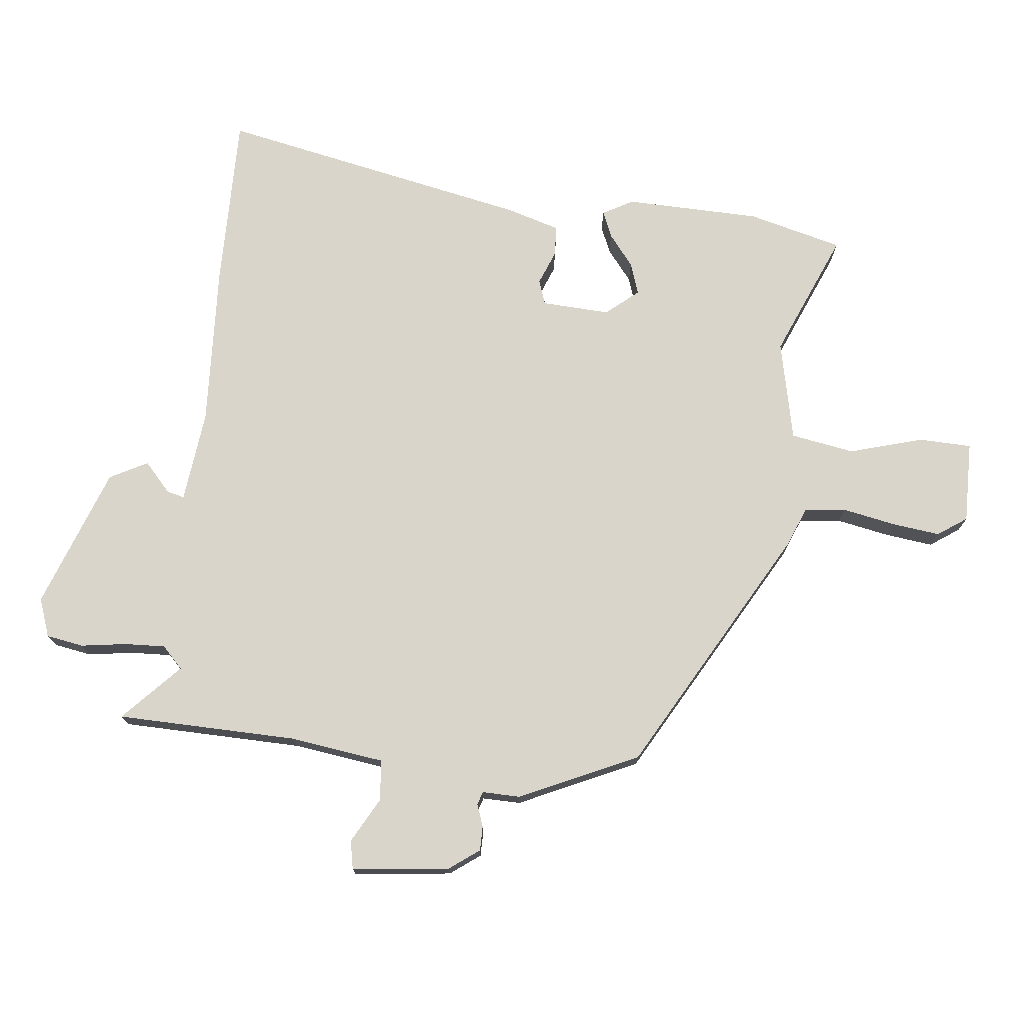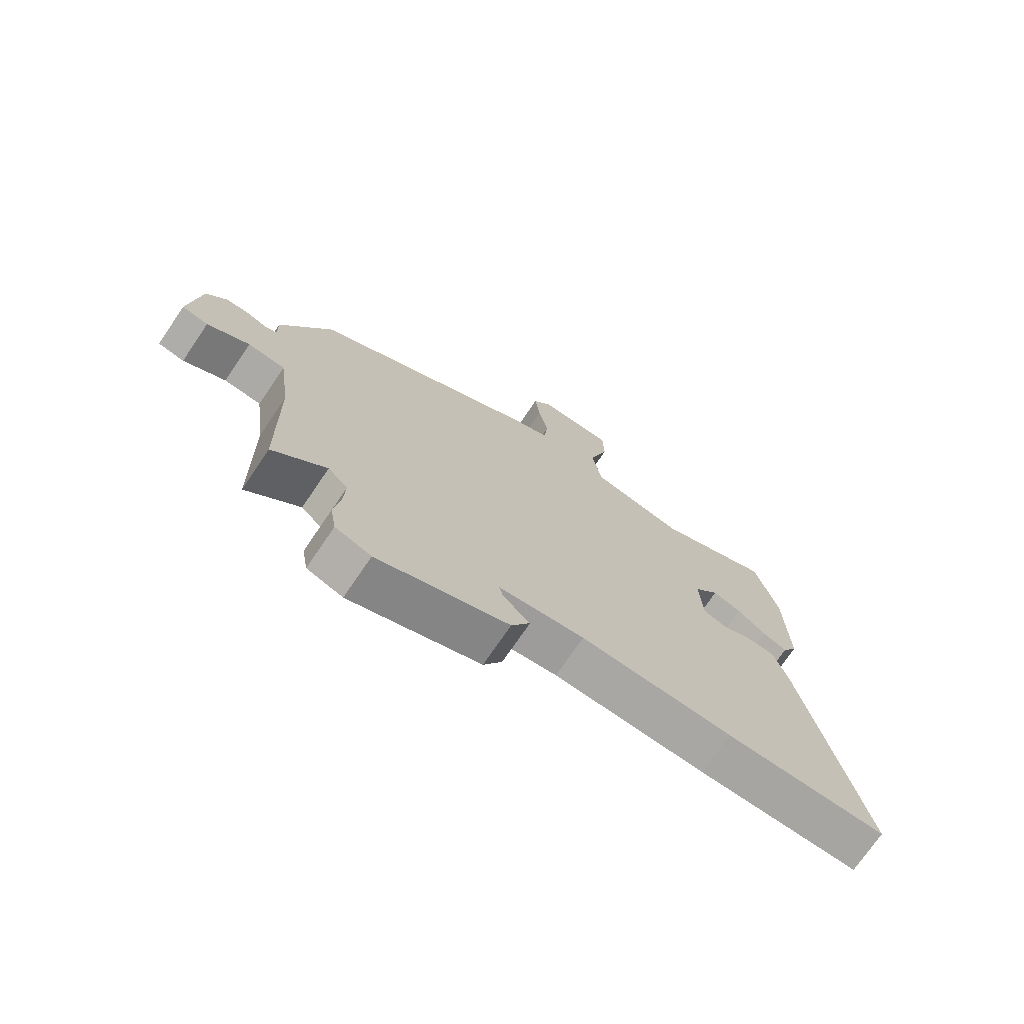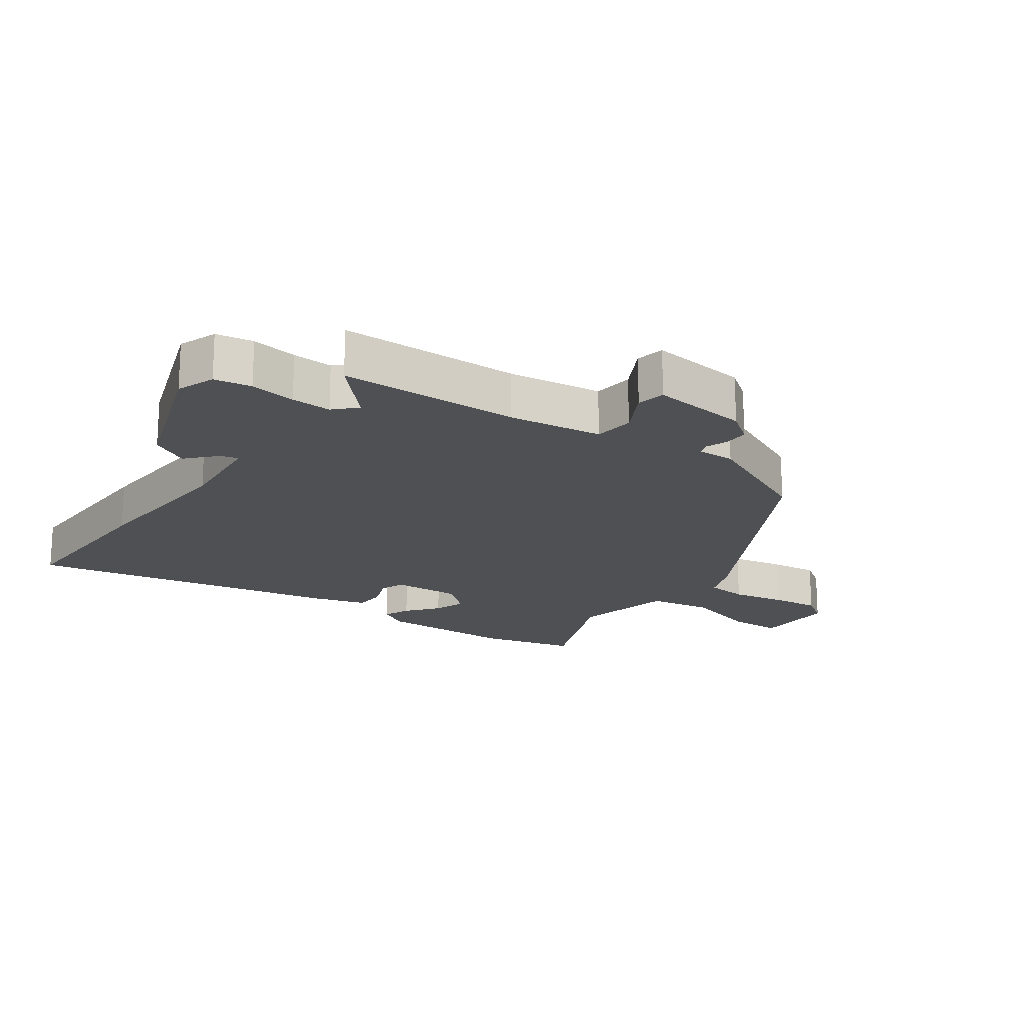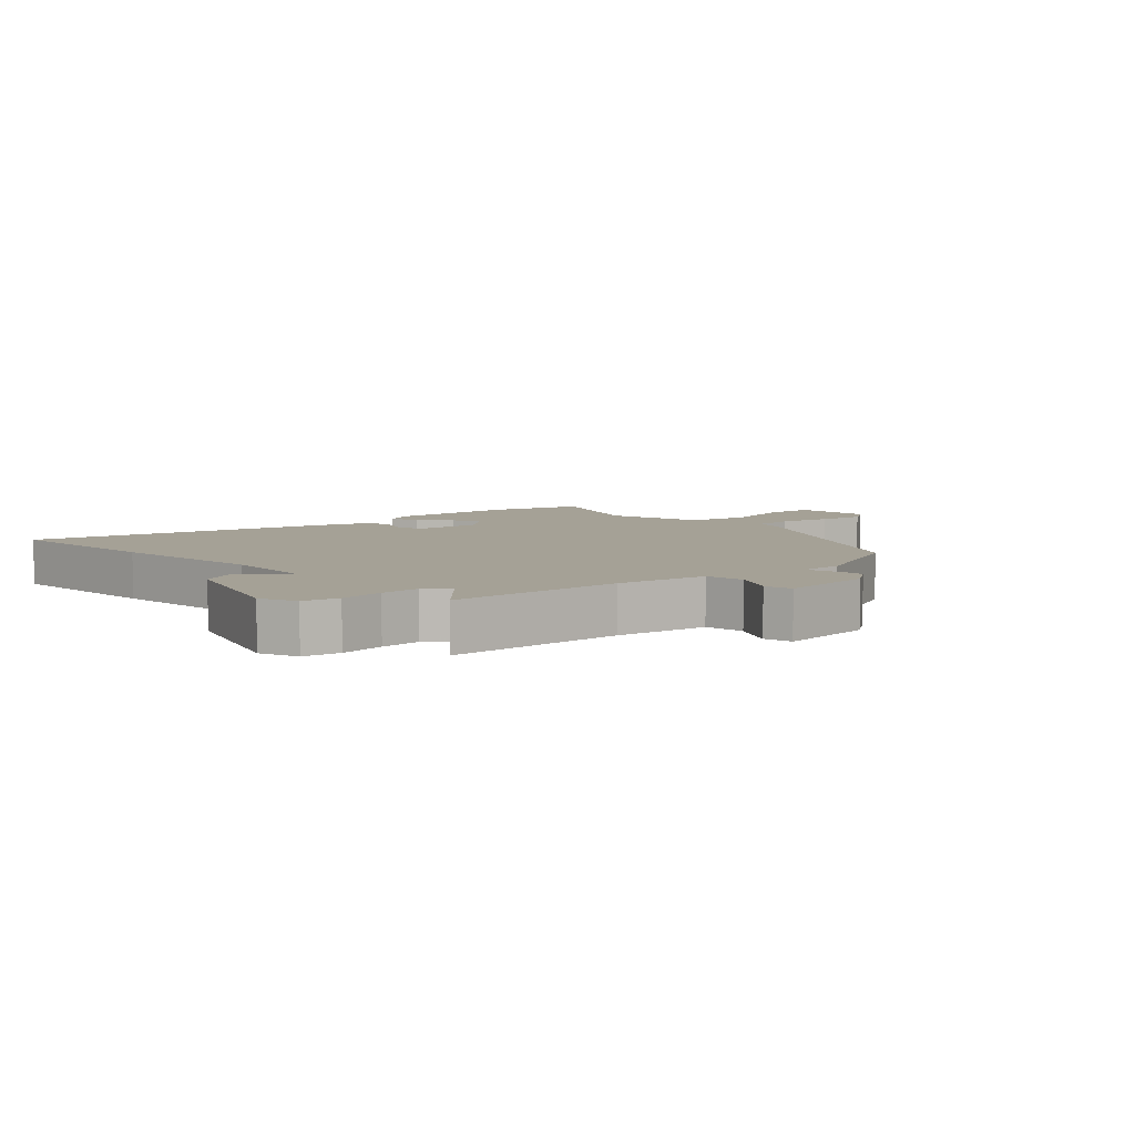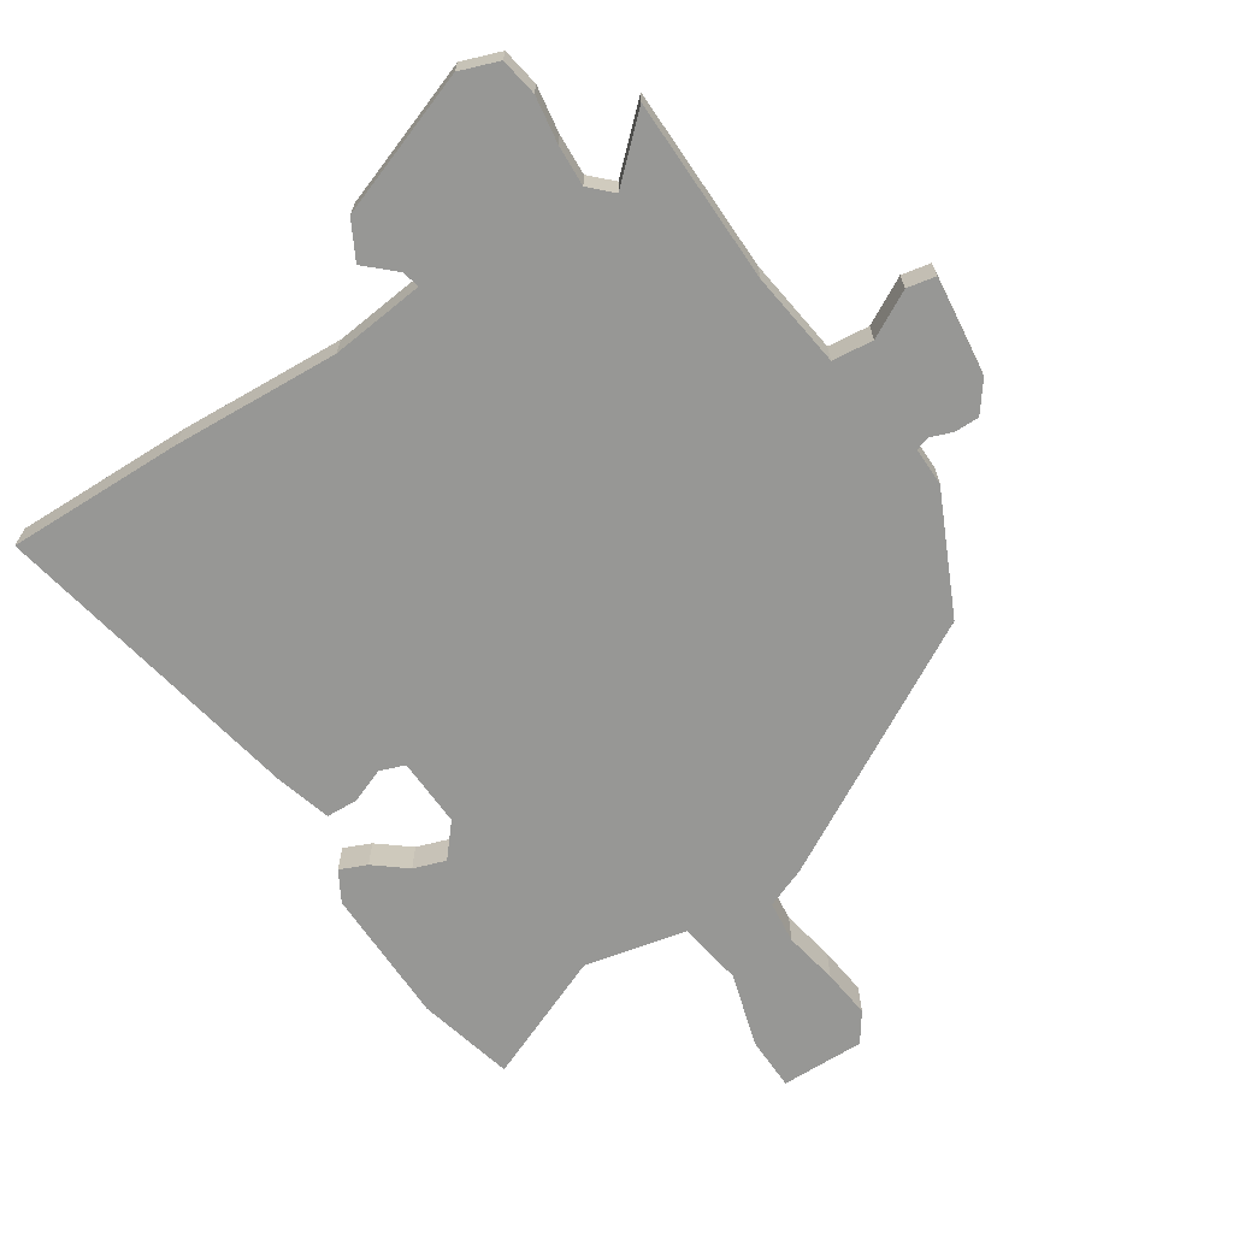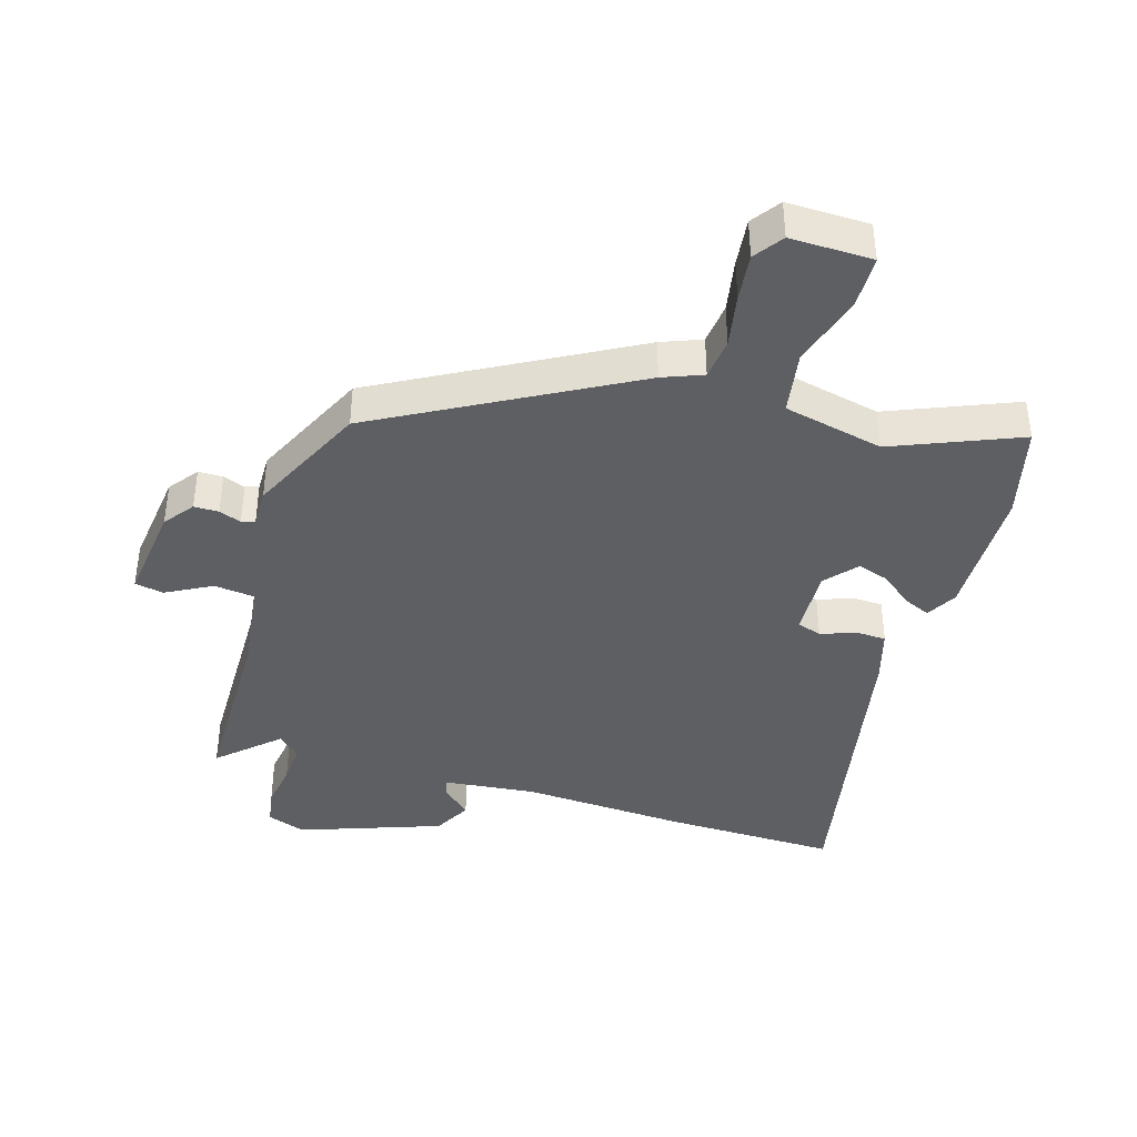
<metadata>
{"format":"obj","ext":"obj","renderer":"f3d","projection":"perspective","resolution":1024,"background":"white","views":[{"elev":74.4,"azim":-83.6,"up":"+Y"},{"elev":-73.3,"azim":-34.2,"up":"+Z"},{"elev":-18.8,"azim":-125.7,"up":"+Y"},{"elev":6.0,"azim":-132.9,"up":"+Y"},{"elev":-68.1,"azim":-146.9,"up":"+Y"},{"elev":-40.2,"azim":-17.0,"up":"+Y"}]}
</metadata>
<code>
v 0.482 0.07 0.571
v 0.52 0.07 0.421
v 0.524 0.07 0.206
v 0.497 0.07 0.158
v 0.455 0.07 0.176
v 0.405 0.07 0.216
v 0.355 0.07 0.233
v 0.312 0.07 0.182
v 0.317 0.07 0.074
v 0.356 0.07 0.06
v 0.41 0.07 0.081
v 0.459 0.07 0.079
v 0.484 0.07 -0.006
v 0.582 0.07 -0.501
v 0.306 0.07 -0.497
v 0.046 0.07 -0.483
v -0.101 0.07 -0.499
v -0.094 0.07 -0.527
v -0.048 0.07 -0.569
v -0.08 0.07 -0.629
v -0.304 0.07 -0.71
v -0.365 0.07 -0.688
v -0.375 0.07 -0.629
v -0.364 0.07 -0.556
v -0.361 0.07 -0.492
v -0.395 0.07 -0.459
v -0.486 0.07 -0.544
v -0.491 0.07 -0.257
v -0.511 0.07 -0.108
v -0.575 0.07 -0.101
v -0.647 0.07 -0.14
v -0.692 0.07 -0.131
v -0.674 0.07 0.024
v -0.639 0.07 0.071
v -0.6 0.07 0.071
v -0.565 0.07 0.058
v -0.544 0.07 0.065
v -0.545 0.07 0.125
v -0.458 0.07 0.312
v -0.068 0.07 0.529
v -0.005 0.07 0.554
v 0.002 0.07 0.62
v -0.014 0.07 0.704
v -0.023 0.07 0.78
v 0.009 0.07 0.826
v 0.139 0.07 0.824
v 0.141 0.07 0.74
v 0.107 0.07 0.624
v 0.124 0.07 0.523
v 0.283 0.07 0.488
v 0.482 0 0.571
v 0.52 0 0.421
v 0.524 0 0.206
v 0.497 0 0.158
v 0.455 0 0.176
v 0.405 0 0.216
v 0.355 0 0.233
v 0.312 0 0.182
v 0.317 0 0.074
v 0.356 0 0.06
v 0.41 0 0.081
v 0.459 0 0.079
v 0.484 0 -0.006
v 0.582 0 -0.501
v 0.306 0 -0.497
v 0.046 0 -0.483
v -0.101 0 -0.499
v -0.094 0 -0.527
v -0.048 0 -0.569
v -0.08 0 -0.629
v -0.304 0 -0.71
v -0.365 0 -0.688
v -0.375 0 -0.629
v -0.364 0 -0.556
v -0.361 0 -0.492
v -0.395 0 -0.459
v -0.486 0 -0.544
v -0.491 0 -0.257
v -0.511 0 -0.108
v -0.575 0 -0.101
v -0.647 0 -0.14
v -0.692 0 -0.131
v -0.674 0 0.024
v -0.639 0 0.071
v -0.6 0 0.071
v -0.565 0 0.058
v -0.544 0 0.065
v -0.545 0 0.125
v -0.458 0 0.312
v -0.068 0 0.529
v -0.005 0 0.554
v 0.002 0 0.62
v -0.014 0 0.704
v -0.023 0 0.78
v 0.009 0 0.826
v 0.139 0 0.824
v 0.141 0 0.74
v 0.107 0 0.624
v 0.124 0 0.523
v 0.283 0 0.488
f 46 47 48
f 45 46 48
f 44 45 48
f 43 44 48
f 42 43 48
f 41 42 48 49
f 40 41 49
f 39 40 49
f 38 39 49
f 37 38 49
f 34 35 36
f 33 34 36
f 32 33 36
f 31 32 36
f 30 31 36
f 29 30 36 37
f 26 27 28
f 25 26 28 29
f 22 23 24
f 21 22 24
f 20 21 24
f 19 20 24
f 18 19 24
f 17 18 24 25
f 37 49 50
f 29 37 50
f 25 29 50
f 17 25 50
f 16 17 50
f 14 15 16
f 13 14 16
f 12 13 16
f 11 12 16
f 10 11 16
f 4 5 6
f 3 4 6
f 2 3 6
f 1 2 6
f 50 1 6
f 50 6 7
f 9 10 16
f 8 9 16 50
f 7 8 50
f 98 97 96
f 98 96 95
f 98 95 94
f 98 94 93
f 98 93 92
f 99 98 92 91
f 99 91 90
f 99 90 89
f 99 89 88
f 99 88 87
f 86 85 84
f 86 84 83
f 86 83 82
f 86 82 81
f 86 81 80
f 87 86 80 79
f 78 77 76
f 79 78 76 75
f 74 73 72
f 74 72 71
f 74 71 70
f 74 70 69
f 74 69 68
f 75 74 68 67
f 100 99 87
f 100 87 79
f 100 79 75
f 100 75 67
f 100 67 66
f 66 65 64
f 66 64 63
f 66 63 62
f 66 62 61
f 66 61 60
f 56 55 54
f 56 54 53
f 56 53 52
f 56 52 51
f 56 51 100
f 57 56 100
f 66 60 59
f 100 66 59 58
f 100 58 57
f 1 51 52 2
f 2 52 53 3
f 3 53 54 4
f 4 54 55 5
f 5 55 56 6
f 6 56 57 7
f 7 57 58 8
f 8 58 59 9
f 9 59 60 10
f 10 60 61 11
f 11 61 62 12
f 12 62 63 13
f 13 63 64 14
f 14 64 65 15
f 15 65 66 16
f 16 66 67 17
f 17 67 68 18
f 18 68 69 19
f 19 69 70 20
f 20 70 71 21
f 21 71 72 22
f 22 72 73 23
f 23 73 74 24
f 24 74 75 25
f 25 75 76 26
f 26 76 77 27
f 27 77 78 28
f 28 78 79 29
f 29 79 80 30
f 30 80 81 31
f 31 81 82 32
f 32 82 83 33
f 33 83 84 34
f 34 84 85 35
f 35 85 86 36
f 36 86 87 37
f 37 87 88 38
f 38 88 89 39
f 39 89 90 40
f 40 90 91 41
f 41 91 92 42
f 42 92 93 43
f 43 93 94 44
f 44 94 95 45
f 45 95 96 46
f 46 96 97 47
f 47 97 98 48
f 48 98 99 49
f 49 99 100 50
f 50 100 51 1

</code>
